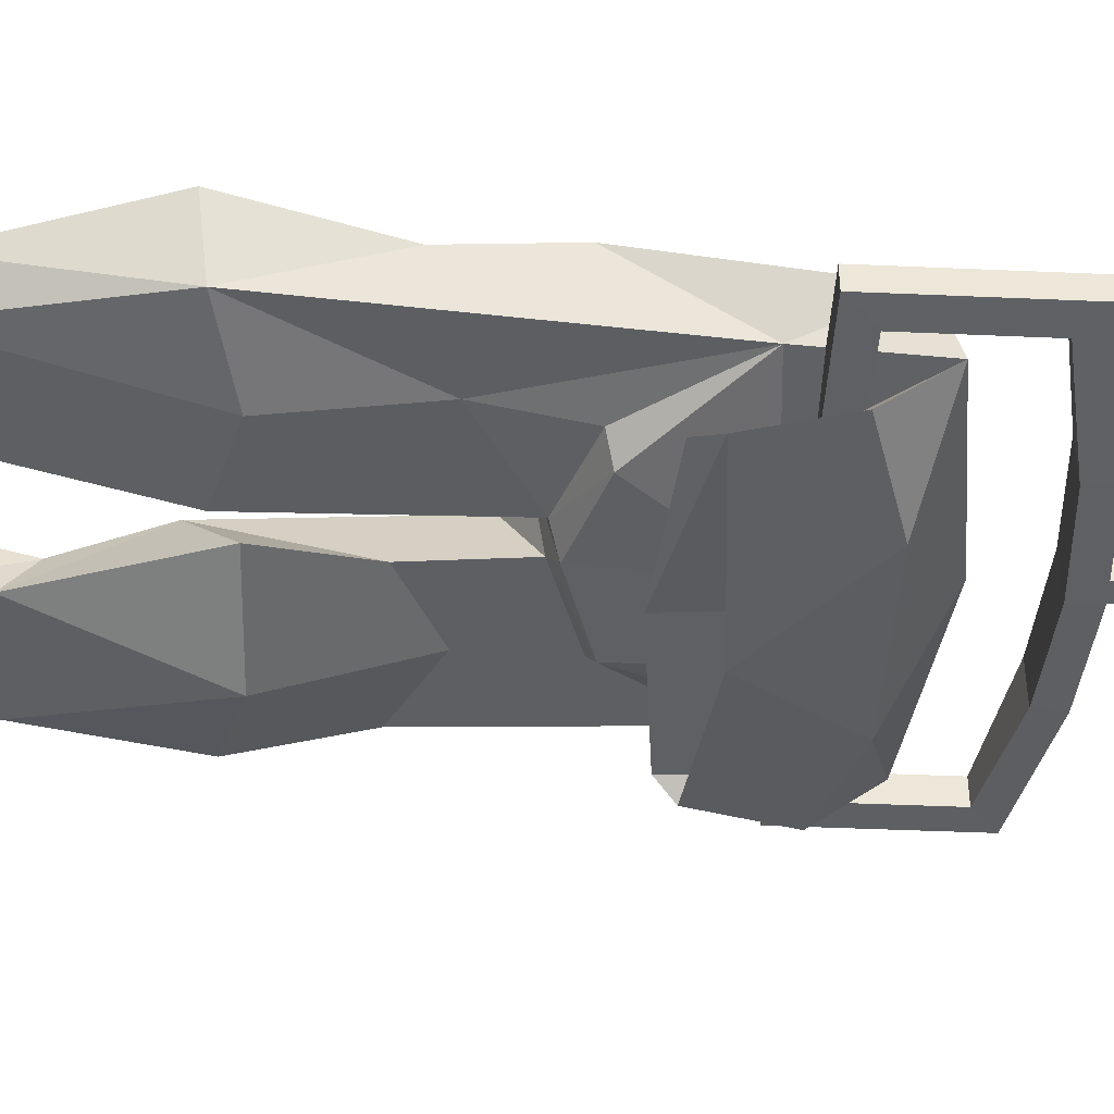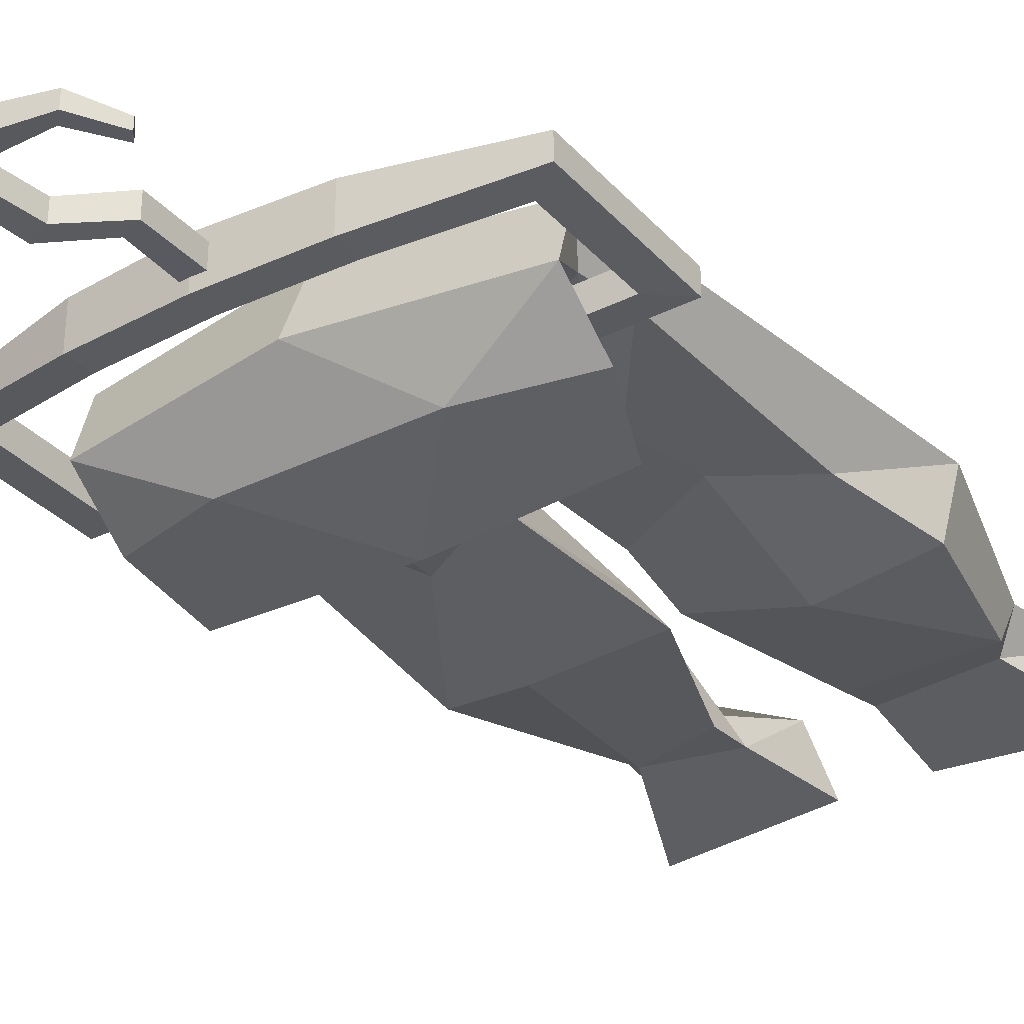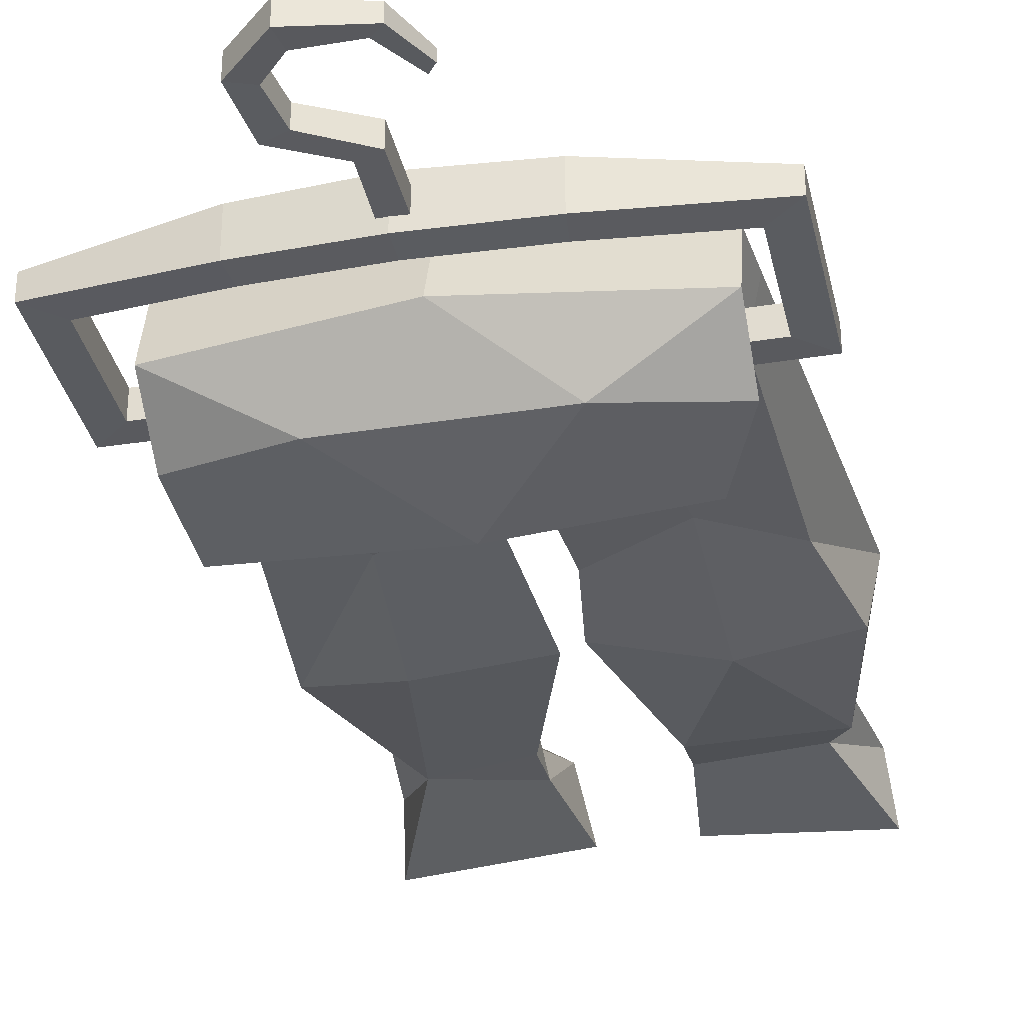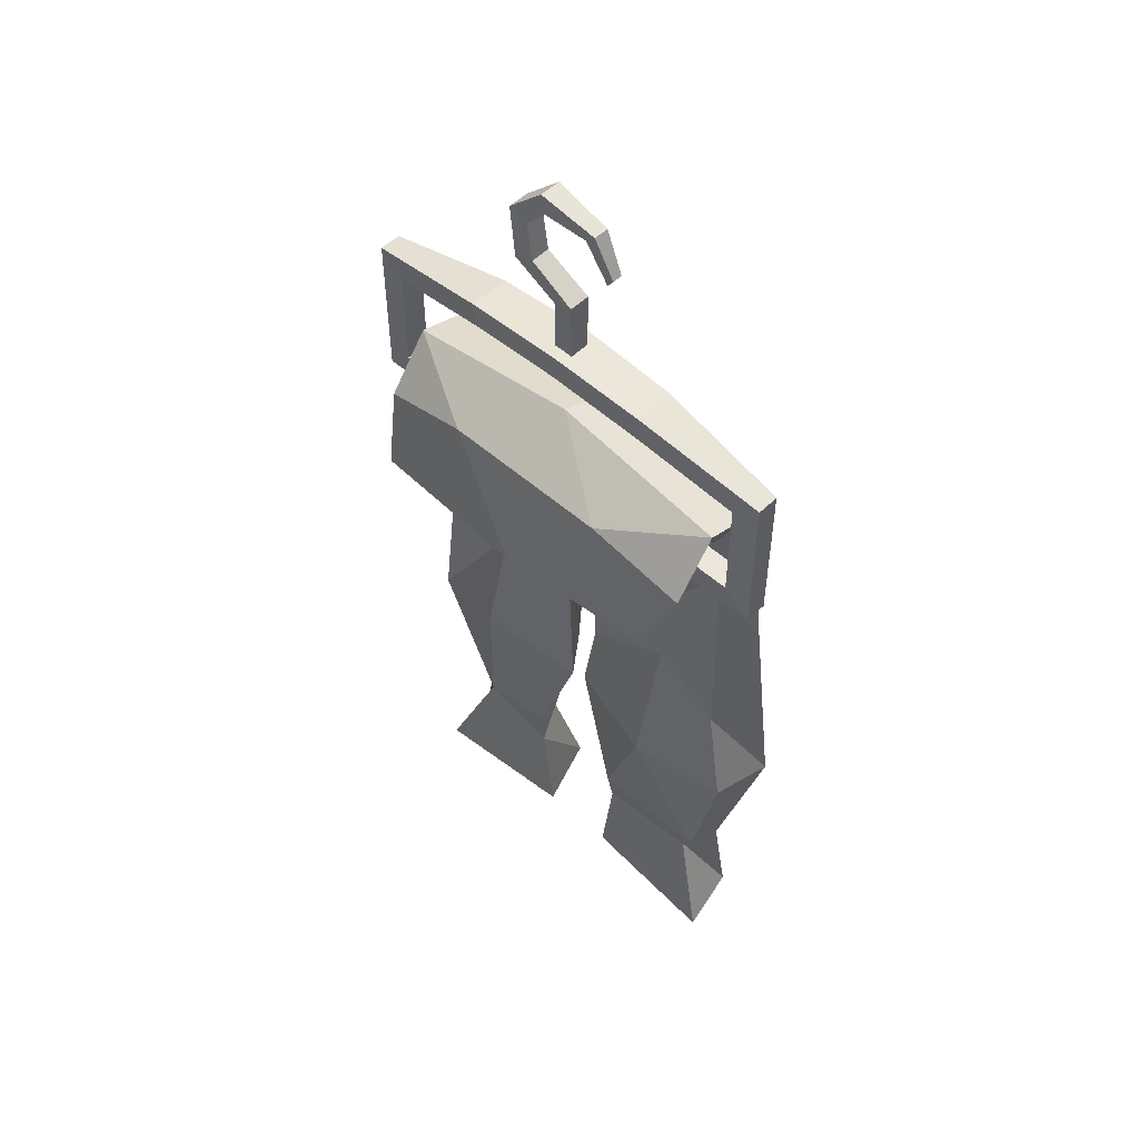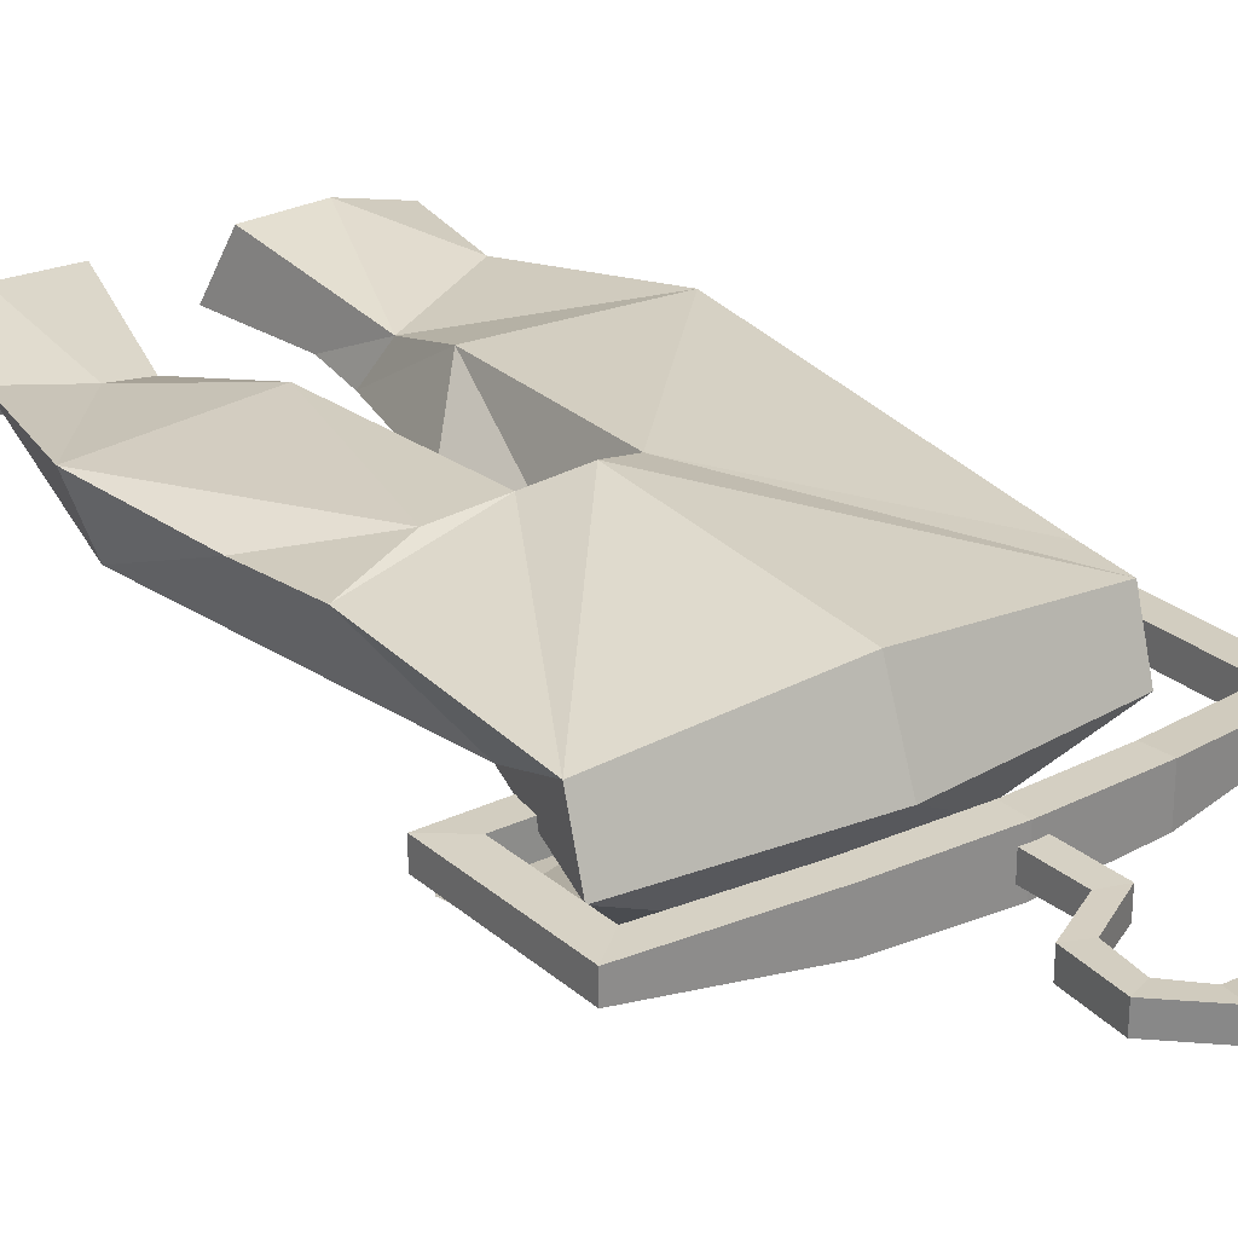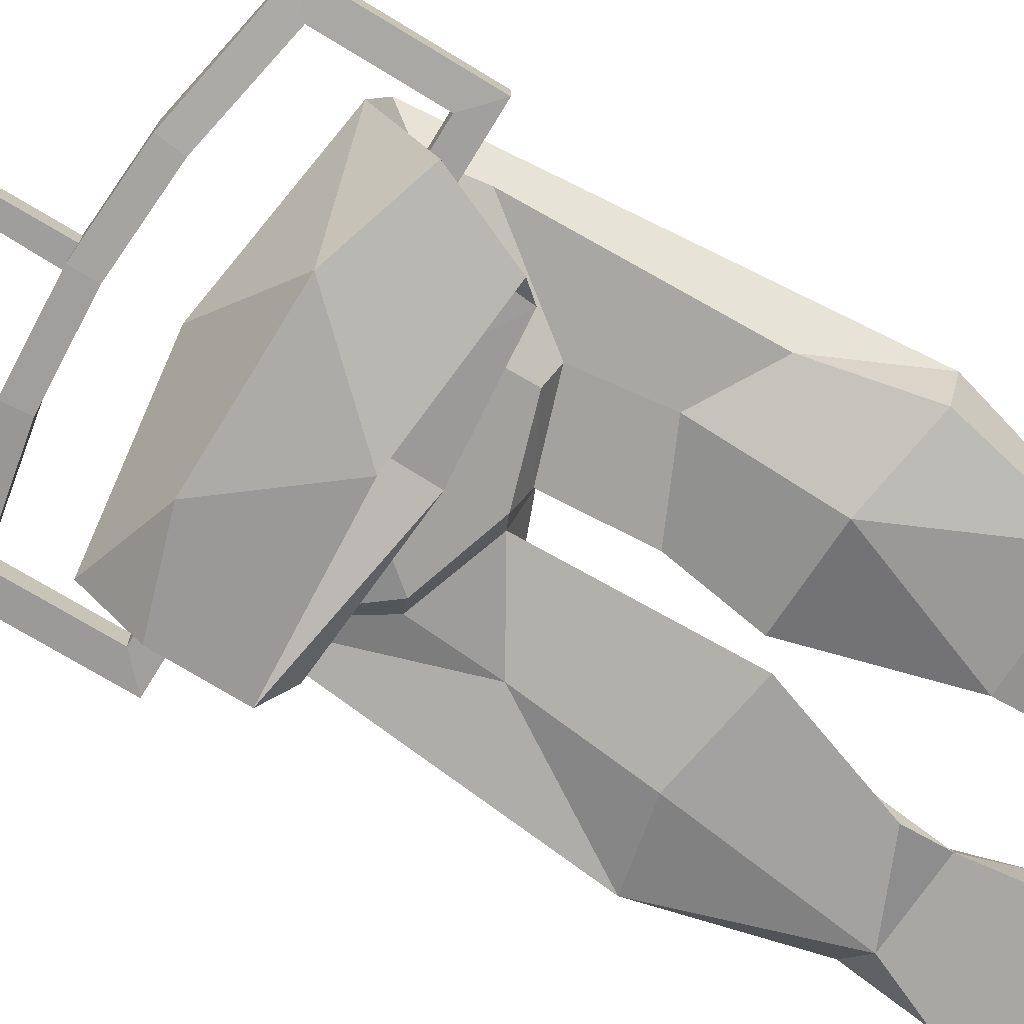
<metadata>
{"format":"obj","ext":"obj","renderer":"f3d","projection":"perspective","resolution":1024,"background":"white","views":[{"elev":-43.0,"azim":87.0,"up":"+Z"},{"elev":-32.5,"azim":-145.3,"up":"+Z"},{"elev":-33.4,"azim":-167.7,"up":"+Z"},{"elev":52.2,"azim":-136.4,"up":"+Y"},{"elev":26.1,"azim":143.2,"up":"+Z"},{"elev":-72.3,"azim":-121.4,"up":"+Z"}]}
</metadata>
<code>
v 0.7277 7.451 0.9621
v -1.202 8.237 1.063
v 0.7277 7.451 -0.9621
v -1.202 8.237 -1.063
v 0.809 1.339 1.027
v -1.228 1.443 1.018
v -1.228 1.443 -1.018
v 0.809 1.339 -1.027
v 3.406 10.81 0.9715
v 5.358 10.09 1.06
v 5.358 10.09 -1.06
v 3.406 10.81 -0.9715
v 3.977 14.7 0.9742
v 5.885 15.49 1.057
v 5.885 15.49 -1.057
v 3.977 14.7 -0.9742
v 1.855 17.03 0.9733
v 2.18 19.08 1.056
v 2.18 19.08 -1.056
v 1.855 17.03 -0.9733
v -2.524 16.73 0.6675
v -3.564 17.77 0.7542
v -3.564 17.77 -0.7542
v -2.524 16.73 -0.6675
v -4.825 13.12 0.5208
v -5.46 13.94 0.5074
v -5.46 13.94 -0.5074
v -4.825 13.12 -0.5208
v -23.01 -15.64 1.102
v 23.01 -15.64 1.102
v -23.01 -0.5066 1.102
v 23.01 -0.5066 1.102
v -23.01 -0.5066 -1.102
v 23.01 -0.5066 -1.102
v -23.01 -15.64 -1.102
v 23.01 -15.64 -1.102
v 0 2.505 -2.222
v 0 -15.64 -1.227
v 0 -15.64 1.227
v 0 2.505 2.222
v 9.936 1.903 2.05
v 9.936 1.903 -2.05
v -9.936 1.903 2.05
v -9.936 1.903 -2.05
v -20.32 -13.14 1.252
v -9.672 -0.5852 2.062
v -20.32 -2.655 1.252
v 0 -13.14 1.227
v 0 0.000679 2.225
v 9.672 -0.5852 2.062
v 20.32 -13.14 1.252
v 20.32 -2.655 1.252
v -20.32 -2.655 -1.252
v -9.672 -0.5852 -2.062
v -20.32 -13.14 -1.252
v 0 0.000679 -2.225
v 9.672 -0.5852 -2.062
v 0 -13.14 -1.227
v 20.32 -2.655 -1.252
v 20.32 -13.14 -1.252
v -0.000122 -31.63 8.554
v -0.000122 -16.81 -1.296
v -8.53 -10.53 -6.04
v -18.22 -13.6 -5.249
v -7.936 -15.01 -0.8924
v -5.352 -67.48 1.408
v -5.141 -75.72 7.302
v -4.007 -78.55 1.393
v -15.37 -67.48 2.064
v -17.36 -66.44 5.289
v -18.57 -75.85 5.844
v -19.07 -78.62 0.3551
v -12.05 -75.66 7.548
v -6.622 -60.61 4.536
v -17.9 -39.75 1.643
v -4.196 -33.21 7.319
v -5.298 -52.43 6.934
v -2.396 -39.61 1.361
v -10.76 -35.8 1.966
v -0.000122 -29.58 -0.5225
v -8.197 -26.93 -0.9065
v -1.682 -30.38 1.573
v -17.09 -17.97 2.055
v -9.895 -27.55 1.076
v -16.41 -12.85 1.737
v -18.2 -9.869 4.821
v -5.39 -63.1 0.4941
v -17.47 -63.47 0.8293
v -21.48 -50.81 7.073
v -11.3 -48.01 -1.86
v -1.06 -48.44 1.22
v -20.3 -50 0.7882
v -18.61 -14.72 4.991
v 8.53 -10.53 -6.04
v 18.22 -13.61 -5.223
v 15.34 -15.71 -3.923
v 5.352 -67.48 1.408
v 6.59 -65.64 3.61
v 5.141 -75.72 7.302
v 4.007 -78.55 1.393
v 17.36 -66.44 5.421
v 18.57 -75.85 5.634
v 19.07 -78.62 0.1838
v 12.05 -75.66 7.525
v 12.33 -61.96 5.796
v 18.92 -38.18 5.878
v 11.01 -32.01 7.597
v 5.297 -53.12 7.083
v 10.77 -35.8 1.966
v 8.197 -26.93 -0.9065
v 1.682 -30.38 1.573
v 9.895 -27.55 1.076
v 16.35 -17.97 1.656
v 4.196 -33.21 7.319
v 14.62 -67.48 2.543
v 19.55 -50 1.053
v 5.436 -63.2 1.2
v 21.48 -50.81 7.134
v 11.3 -48.01 -0.5907
v 1.06 -50.38 1.693
v 18.77 -28.61 6.788
v -0.000122 -20.12 -8.514
v -14.91 -21.66 -6.328
v -13.42 -23.34 -5.157
v -0.1132 -24.71 -4.11
v 17.64 -21.49 -6.901
v 15.34 -23.47 -5
v -6.183 -12.57 -5.432
v 12.93 -13.32 -4.939
v -0.09814 -15.96 -3.407
v -13.94 -14.77 -4.362
v -18.2 -8.14 -0.9812
v 18.2 -8.05 -0.9691
v 18.2 -9.804 4.9
v 0.000397 -8.544 6.774
v 0.000397 -5.649 -0.5761
f 1 2 6 5
f 2 4 7 6
f 4 3 8 7
f 3 1 5 8
f 2 1 10 9
f 1 3 11 10
f 3 4 12 11
f 4 2 9 12
f 9 10 14 13
f 10 11 15 14
f 11 12 16 15
f 12 9 13 16
f 13 14 18 17
f 14 15 19 18
f 15 16 20 19
f 16 13 17 20
f 17 18 22 21
f 18 19 23 22
f 19 20 24 23
f 20 17 21 24
f 28 25 26 27
f 24 21 25 28
f 21 22 26 25
f 22 23 27 26
f 23 24 28 27
f 31 43 44 33
f 29 35 38 39
f 30 36 34 32
f 35 29 31 33
f 39 38 36 30
f 40 41 42 37
f 42 41 32 34
f 44 43 40 37
f 45 29 39 48
f 43 31 47 46
f 31 29 45 47
f 48 39 30 51
f 41 40 49 50
f 30 32 52 51
f 32 41 50 52
f 40 43 46 49
f 33 44 54 53
f 35 33 53 55
f 37 42 57 56
f 42 34 59 57
f 34 36 60 59
f 60 36 38 58
f 44 37 56 54
f 58 38 35 55
f 60 58 48 51
f 51 52 59 60
f 52 50 57 59
f 50 49 56 57
f 49 46 54 56
f 46 47 53 54
f 47 45 55 53
f 58 55 45 48
f 64 123 124
f 65 64 124
f 64 63 122 123
f 66 67 68
f 87 74 66
f 72 71 69
f 88 70 89 92
f 69 71 70
f 71 73 70
f 92 90 88
f 69 66 68 72
f 76 89 77
f 70 73 74
f 67 74 73
f 66 74 67
f 65 62 80 81
f 82 80 61
f 81 80 82
f 93 86 85 83
f 81 84 83 85
f 82 61 76
f 86 76 61
f 93 76 86
f 81 82 84
f 89 93 75
f 76 93 89
f 82 76 77 78
f 82 78 79 84
f 88 87 66 69
f 69 70 88
f 90 91 87
f 77 87 91
f 70 74 89
f 90 87 88
f 78 91 90 79
f 77 89 74
f 87 77 74
f 92 89 75
f 79 90 92 75
f 75 93 83
f 84 79 75 83
f 77 91 78
f 124 125 62 65
f 122 63 94
f 96 127 126 95
f 95 126 122 94
f 97 99 98
f 97 100 99
f 117 97 108
f 103 115 102
f 116 118 101
f 115 101 102
f 102 101 105 104
f 116 115 119
f 115 103 100 97
f 105 98 99 104
f 107 108 118
f 115 97 117
f 108 98 105
f 97 98 108
f 62 110 80
f 111 61 80
f 110 111 80
f 121 113 134
f 110 113 112
f 111 114 61
f 134 61 114
f 121 134 114
f 110 112 111
f 106 116 113 121
f 107 106 121
f 111 108 114
f 111 112 109
f 113 116 109
f 115 116 101
f 119 115 117 120
f 108 120 117
f 101 118 105
f 108 105 118
f 114 108 107
f 111 109 119 120
f 118 106 107
f 116 106 118
f 109 116 119
f 121 114 107
f 112 113 109
f 108 111 120
f 127 96 62 125
f 127 125 126
f 123 122 128
f 122 129 128
f 122 126 129
f 126 125 130 129
f 125 124 130
f 124 131 130
f 124 123 131
f 123 128 131
f 129 130 128
f 130 131 128
f 73 71 67
f 71 72 67
f 72 68 67
f 100 103 99
f 103 102 99
f 102 104 99
f 85 65 81
f 113 110 62
f 132 86 135 136
f 86 132 85
f 85 132 65
f 134 133 136 135
f 61 135 86
f 61 134 135
f 62 133 113
f 134 113 133
f 132 63 64
f 65 132 64
f 133 62 96
f 133 96 95
f 133 95 94
f 94 63 136 133
f 63 132 136

</code>
